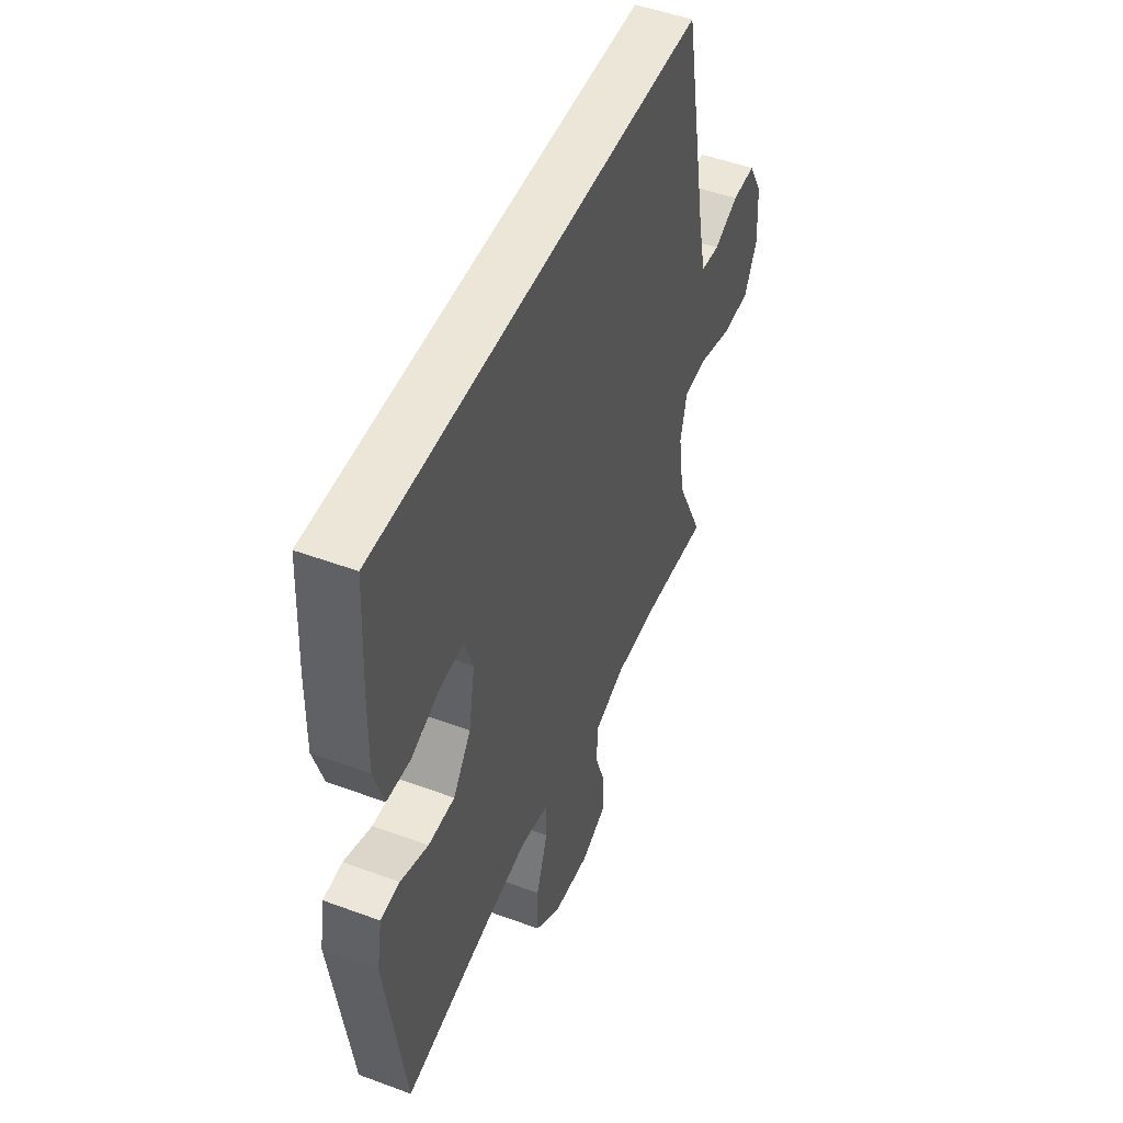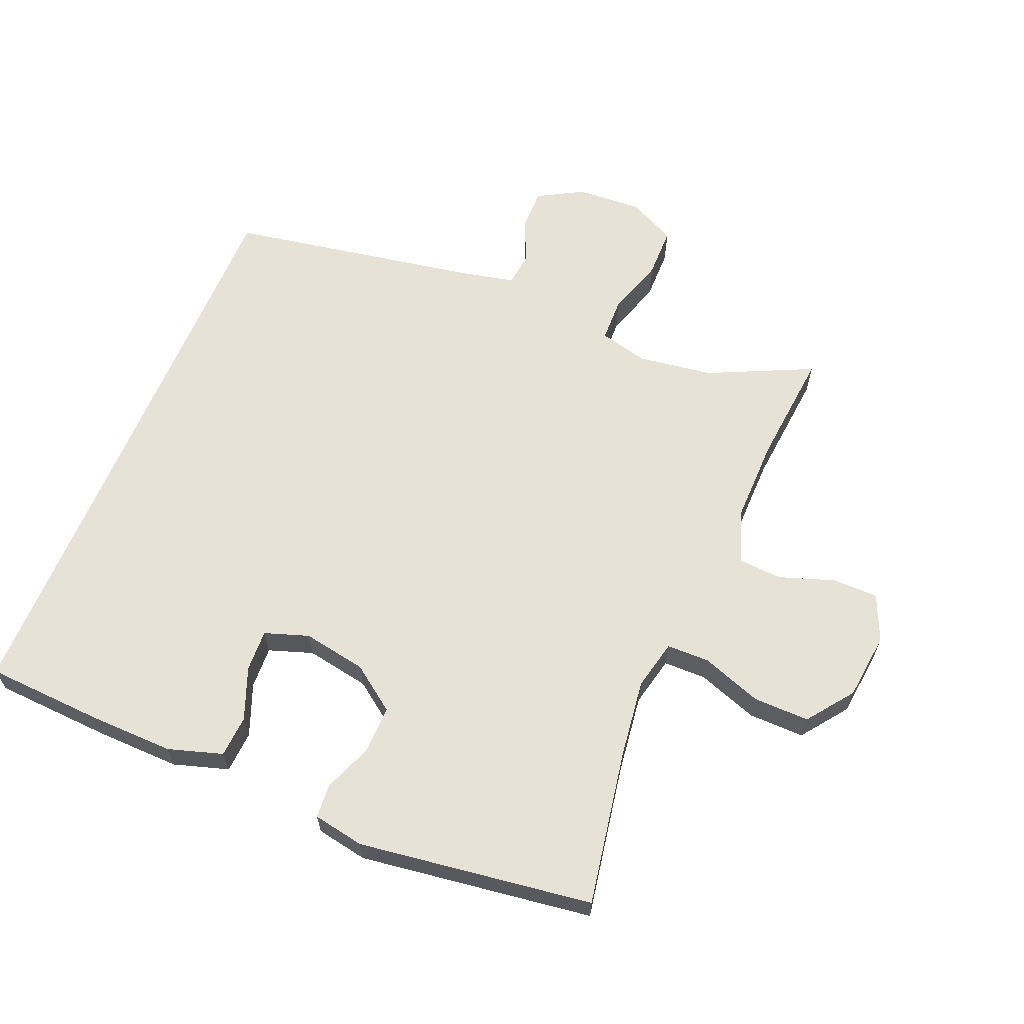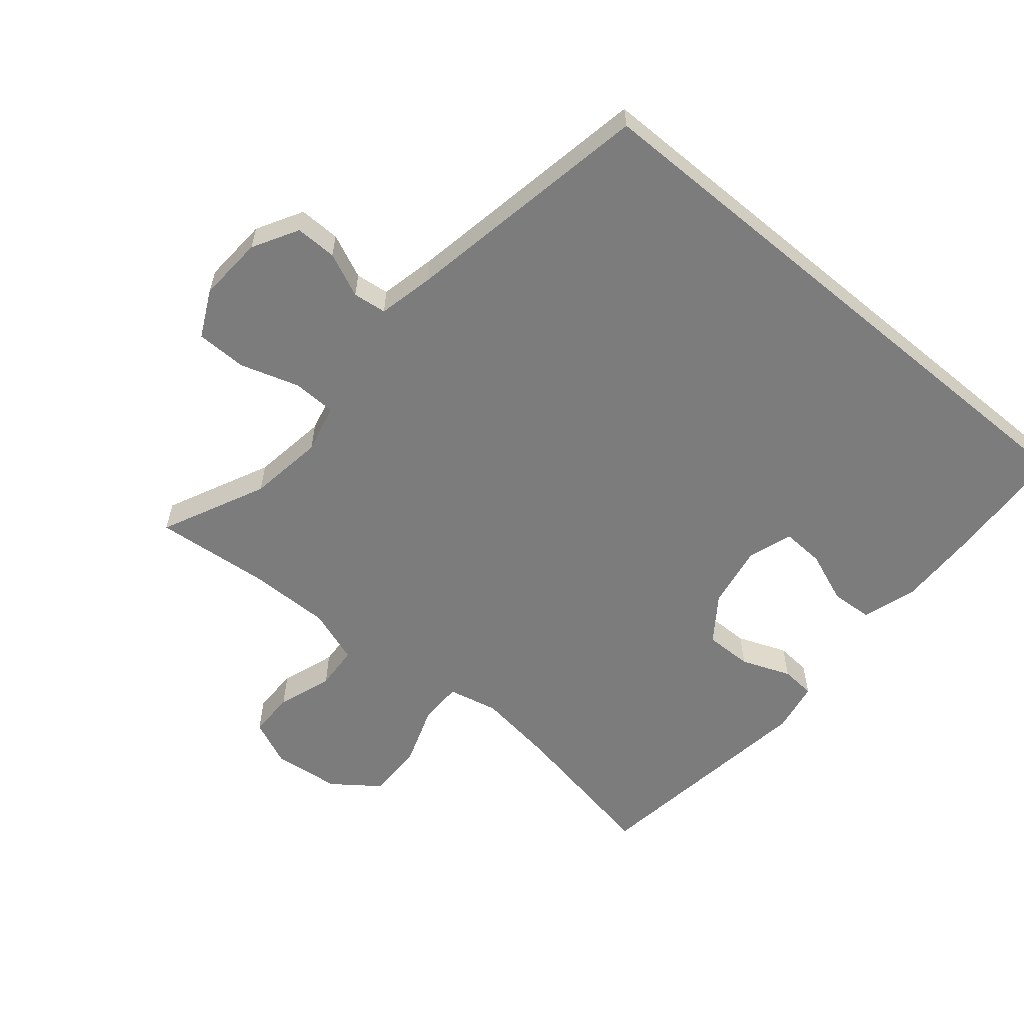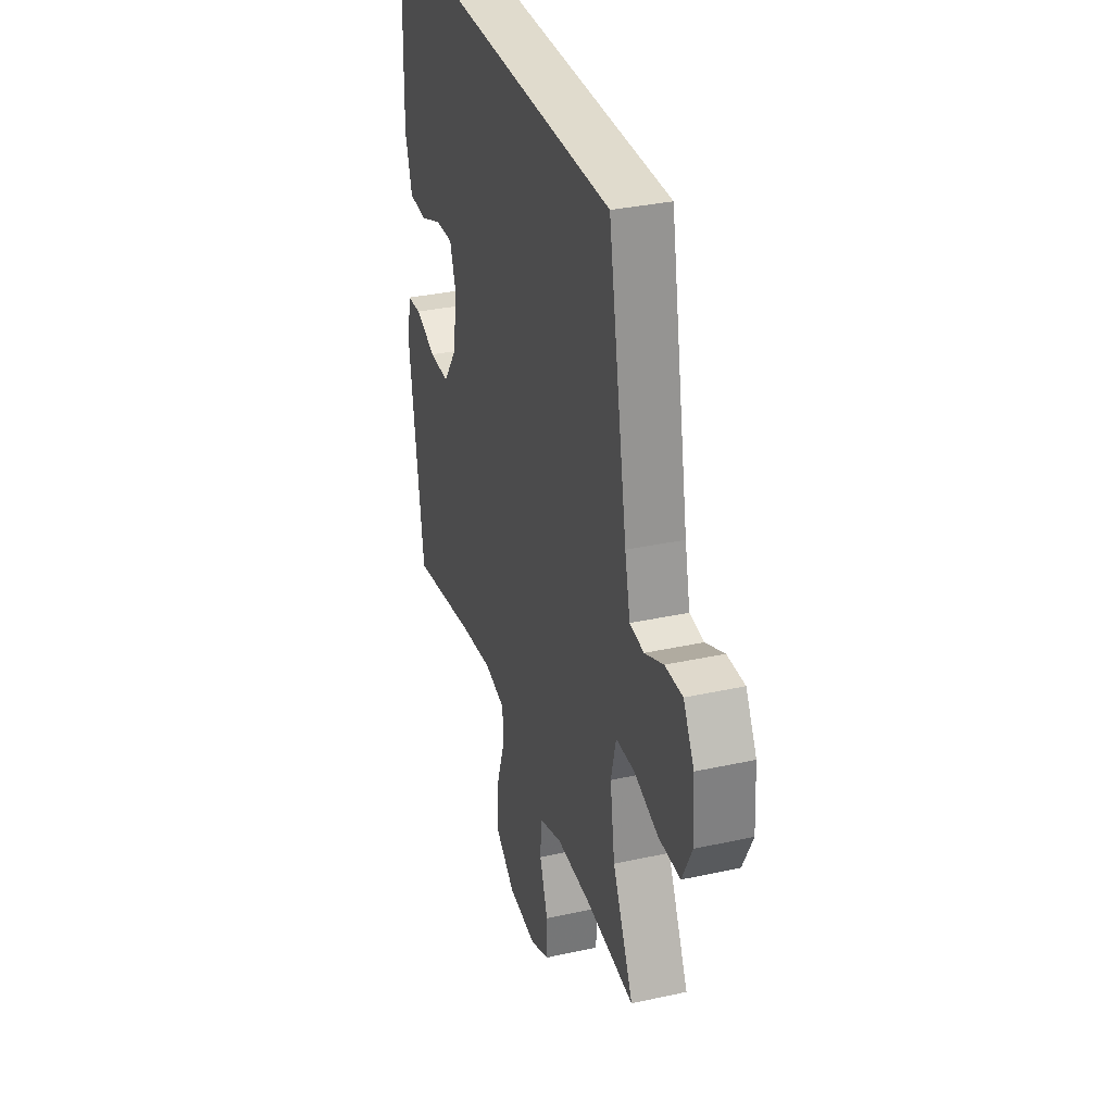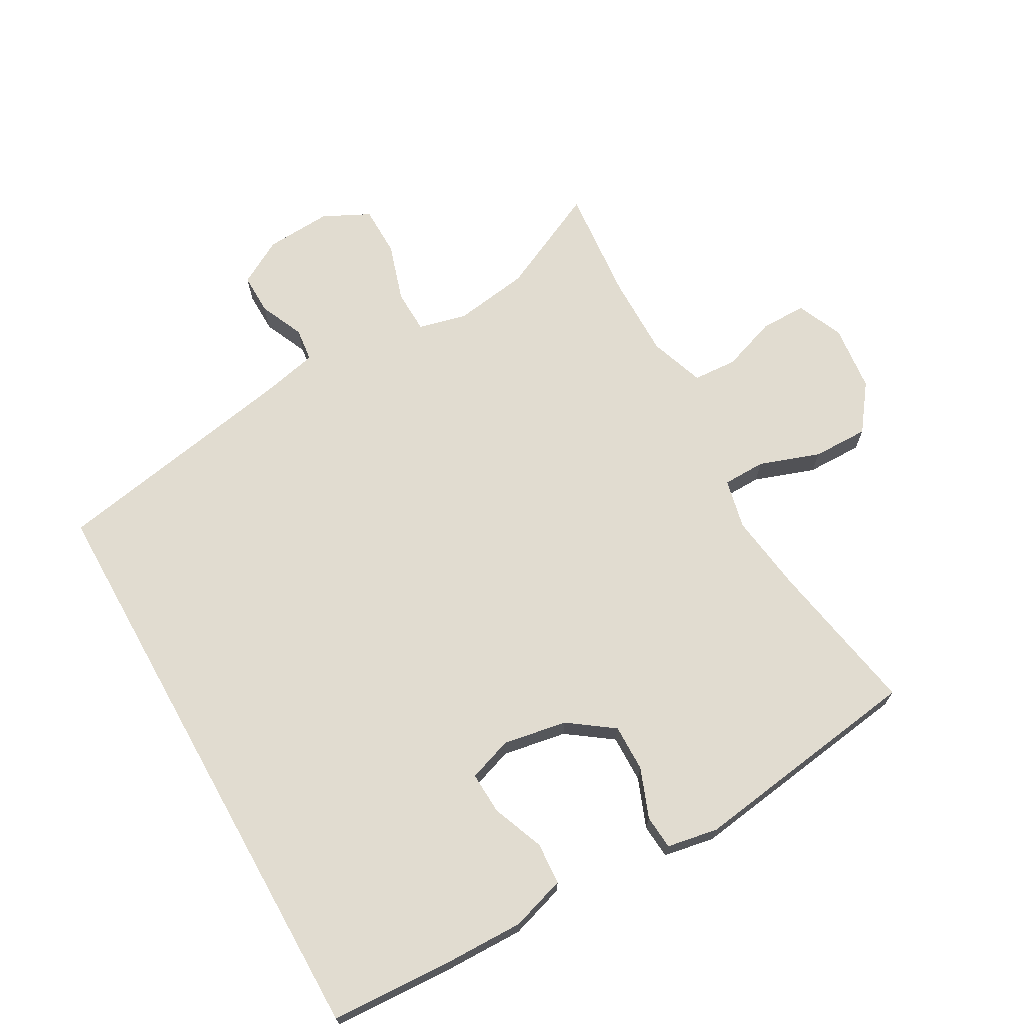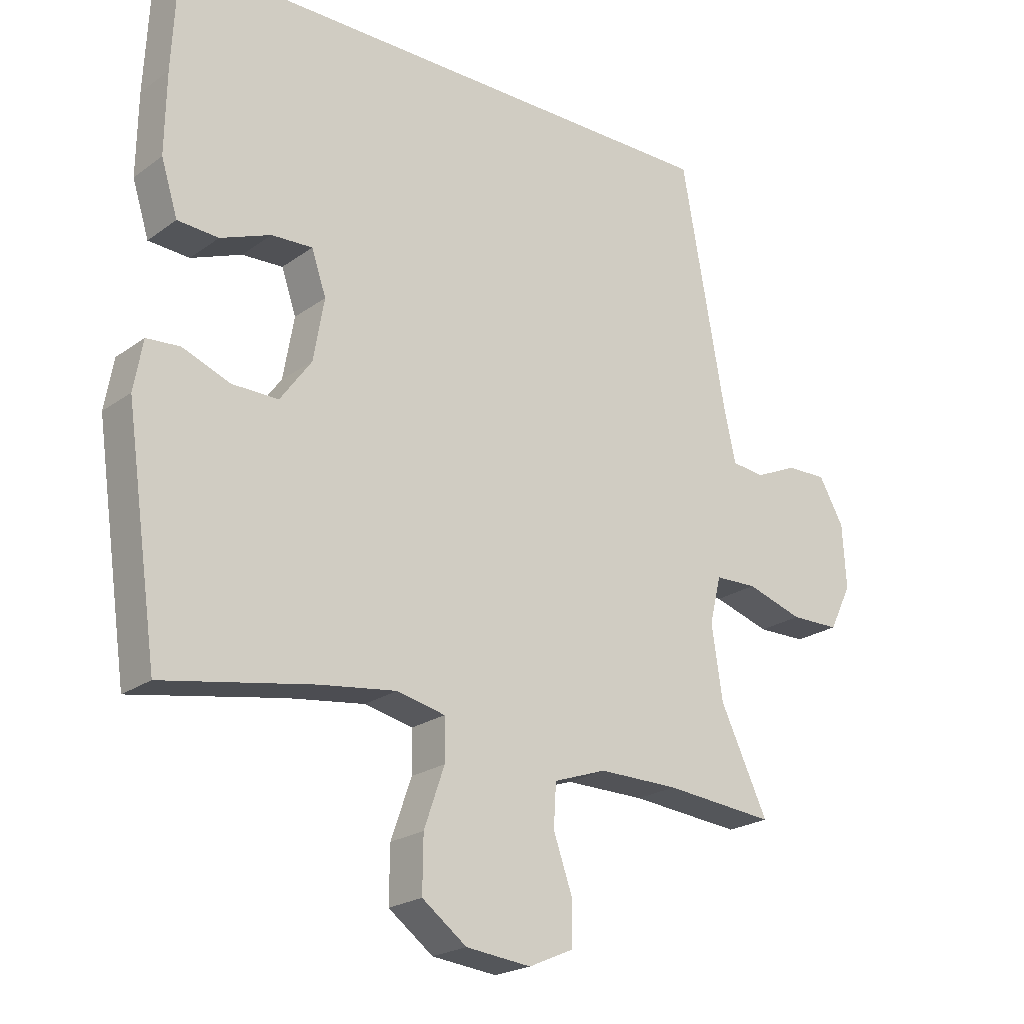
<metadata>
{"format":"obj","ext":"obj","renderer":"f3d","projection":"perspective","resolution":1024,"background":"white","views":[{"elev":49.2,"azim":112.3,"up":"+Z"},{"elev":63.3,"azim":112.8,"up":"+Y"},{"elev":-58.8,"azim":-39.8,"up":"+Y"},{"elev":33.3,"azim":-106.8,"up":"+Z"},{"elev":69.4,"azim":60.7,"up":"+Y"},{"elev":-22.0,"azim":141.1,"up":"+Z"}]}
</metadata>
<code>
v -0.5 0.07 -0.5
v -0.425 0.07 -0.342
v -0.408 0.07 -0.228
v -0.426 0.07 -0.154
v -0.492 0.07 -0.152
v -0.581 0.07 -0.18
v -0.658 0.07 -0.179
v -0.693 0.07 -0.108
v -0.687 0.07 -0.008
v -0.648 0.07 0.061
v -0.585 0.07 0.06
v -0.518 0.07 0.03
v -0.467 0.07 0.036
v -0.448 0.07 0.121
v -0.379 0.07 0.5
v 0.517 0.07 0.5
v 0.526 0.07 0.32
v 0.528 0.07 0.193
v 0.502 0.07 0.11
v 0.438 0.07 0.106
v 0.359 0.07 0.137
v 0.295 0.07 0.14
v 0.272 0.07 0.073
v 0.289 0.07 -0.024
v 0.338 0.07 -0.092
v 0.41 0.07 -0.091
v 0.485 0.07 -0.062
v 0.537 0.07 -0.066
v 0.551 0.07 -0.144
v 0.5 0.07 -0.5
v 0.263 0.07 -0.457
v 0.144 0.07 -0.441
v 0.068 0.07 -0.458
v 0.067 0.07 -0.523
v 0.099 0.07 -0.615
v 0.1 0.07 -0.7
v 0.03 0.07 -0.752
v -0.072 0.07 -0.763
v -0.142 0.07 -0.732
v -0.142 0.07 -0.662
v -0.113 0.07 -0.579
v -0.117 0.07 -0.512
v -0.2 0.07 -0.483
v -0.326 0.07 -0.484
v -0.5 0 -0.5
v -0.425 0 -0.342
v -0.408 0 -0.228
v -0.426 0 -0.154
v -0.492 0 -0.152
v -0.581 0 -0.18
v -0.658 0 -0.179
v -0.693 0 -0.108
v -0.687 0 -0.008
v -0.648 0 0.061
v -0.585 0 0.06
v -0.518 0 0.03
v -0.467 0 0.036
v -0.448 0 0.121
v -0.379 0 0.5
v 0.517 0 0.5
v 0.526 0 0.32
v 0.528 0 0.193
v 0.502 0 0.11
v 0.438 0 0.106
v 0.359 0 0.137
v 0.295 0 0.14
v 0.272 0 0.073
v 0.289 0 -0.024
v 0.338 0 -0.092
v 0.41 0 -0.091
v 0.485 0 -0.062
v 0.537 0 -0.066
v 0.551 0 -0.144
v 0.5 0 -0.5
v 0.263 0 -0.457
v 0.144 0 -0.441
v 0.068 0 -0.458
v 0.067 0 -0.523
v 0.099 0 -0.615
v 0.1 0 -0.7
v 0.03 0 -0.752
v -0.072 0 -0.763
v -0.142 0 -0.732
v -0.142 0 -0.662
v -0.113 0 -0.579
v -0.117 0 -0.512
v -0.2 0 -0.483
v -0.326 0 -0.484
f 39 40 41
f 38 39 41
f 37 38 41
f 36 37 41
f 35 36 41
f 34 35 41
f 33 34 41 42
f 29 30 31
f 28 29 31
f 27 28 31
f 26 27 31
f 25 26 31 32
f 24 25 32 33
f 19 20 21
f 18 19 21
f 17 18 21
f 16 17 21
f 15 16 21
f 15 21 22
f 14 15 22 23
f 10 11 12
f 9 10 12
f 8 9 12
f 7 8 12
f 6 7 12
f 5 6 12
f 4 5 12 13
f 33 42 43
f 24 33 43
f 23 24 43
f 14 23 43
f 13 14 43
f 4 13 43
f 3 4 43
f 44 1 2
f 2 3 43 44
f 85 84 83
f 85 83 82
f 85 82 81
f 85 81 80
f 85 80 79
f 85 79 78
f 86 85 78 77
f 75 74 73
f 75 73 72
f 75 72 71
f 75 71 70
f 76 75 70 69
f 77 76 69 68
f 65 64 63
f 65 63 62
f 65 62 61
f 65 61 60
f 65 60 59
f 66 65 59
f 67 66 59 58
f 56 55 54
f 56 54 53
f 56 53 52
f 56 52 51
f 56 51 50
f 56 50 49
f 57 56 49 48
f 87 86 77
f 87 77 68
f 87 68 67
f 87 67 58
f 87 58 57
f 87 57 48
f 87 48 47
f 46 45 88
f 88 87 47 46
f 1 45 46 2
f 2 46 47 3
f 3 47 48 4
f 4 48 49 5
f 5 49 50 6
f 6 50 51 7
f 7 51 52 8
f 8 52 53 9
f 9 53 54 10
f 10 54 55 11
f 11 55 56 12
f 12 56 57 13
f 13 57 58 14
f 14 58 59 15
f 15 59 60 16
f 16 60 61 17
f 17 61 62 18
f 18 62 63 19
f 19 63 64 20
f 20 64 65 21
f 21 65 66 22
f 22 66 67 23
f 23 67 68 24
f 24 68 69 25
f 25 69 70 26
f 26 70 71 27
f 27 71 72 28
f 28 72 73 29
f 29 73 74 30
f 30 74 75 31
f 31 75 76 32
f 32 76 77 33
f 33 77 78 34
f 34 78 79 35
f 35 79 80 36
f 36 80 81 37
f 37 81 82 38
f 38 82 83 39
f 39 83 84 40
f 40 84 85 41
f 41 85 86 42
f 42 86 87 43
f 43 87 88 44
f 44 88 45 1

</code>
